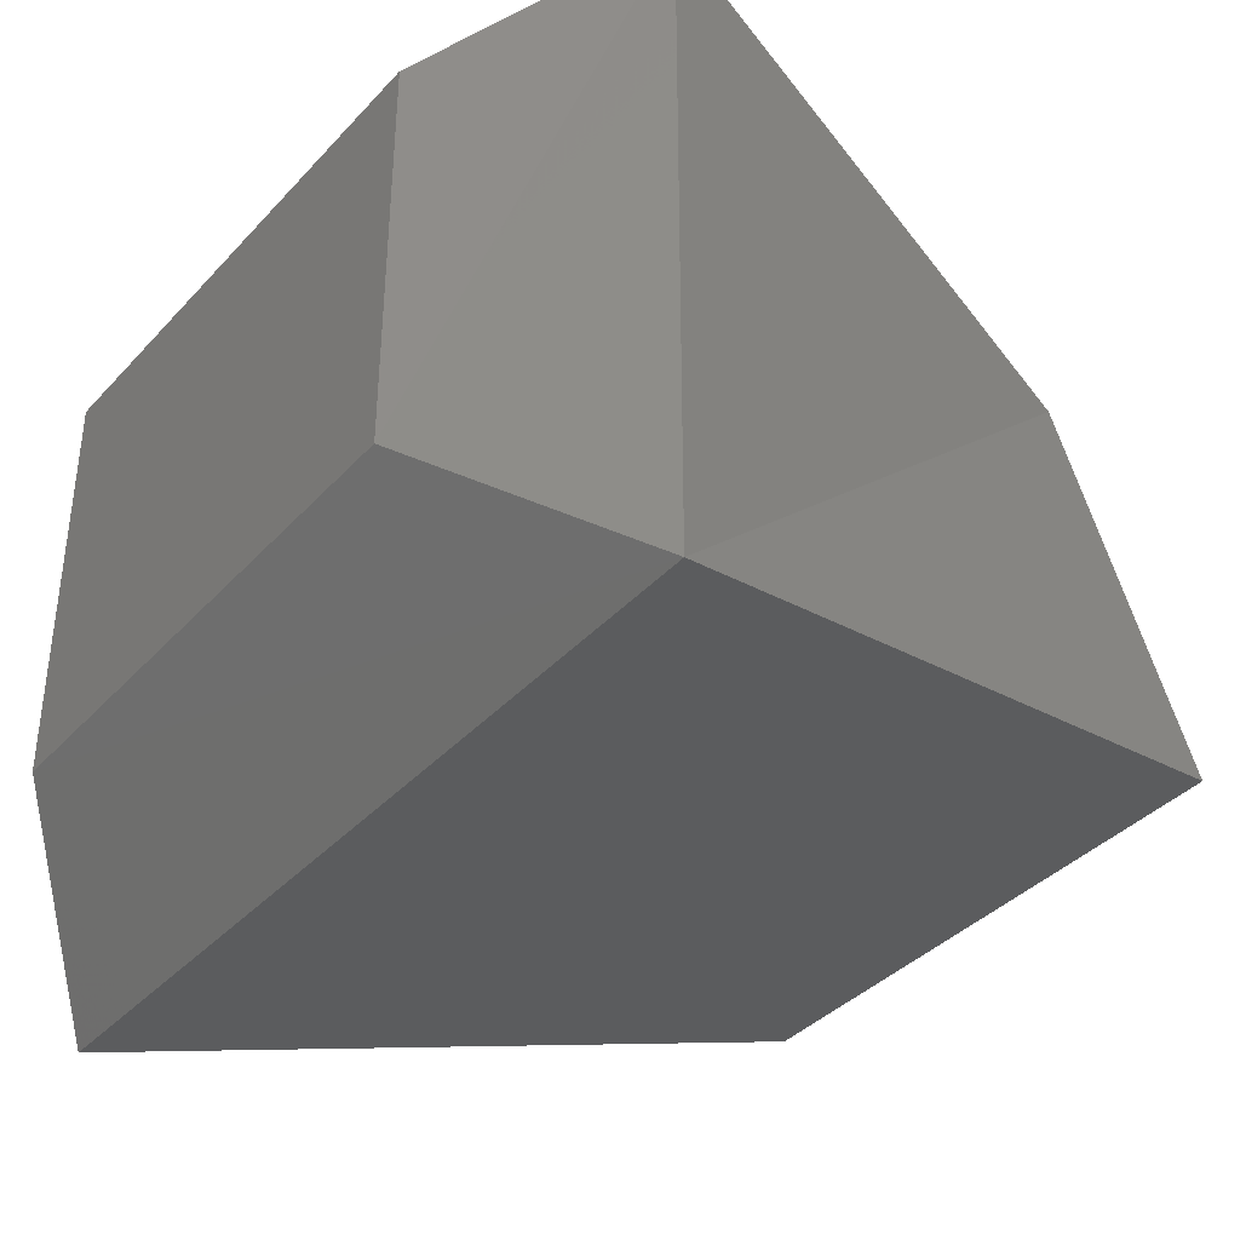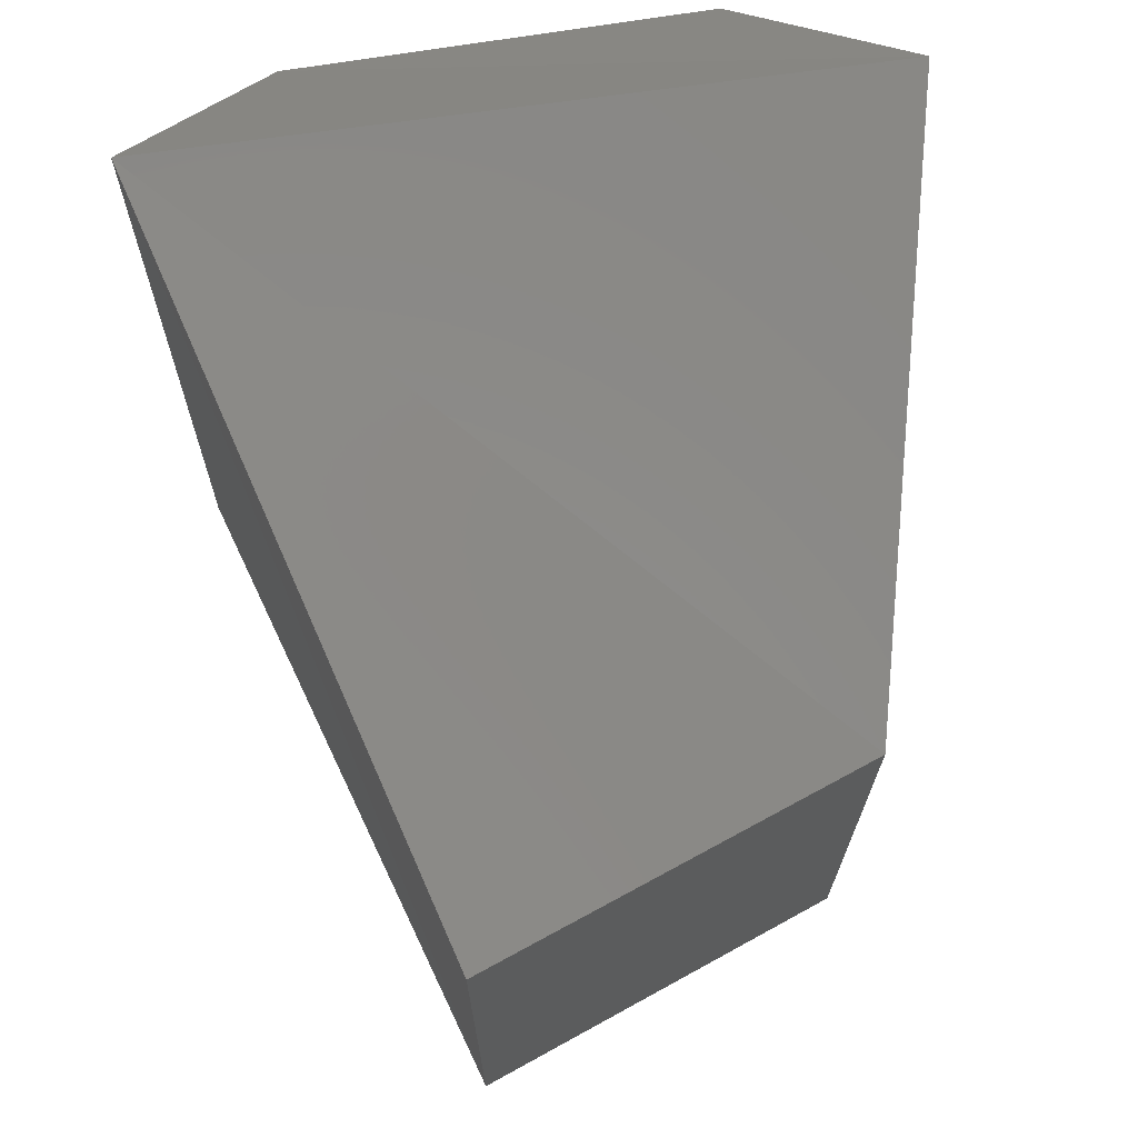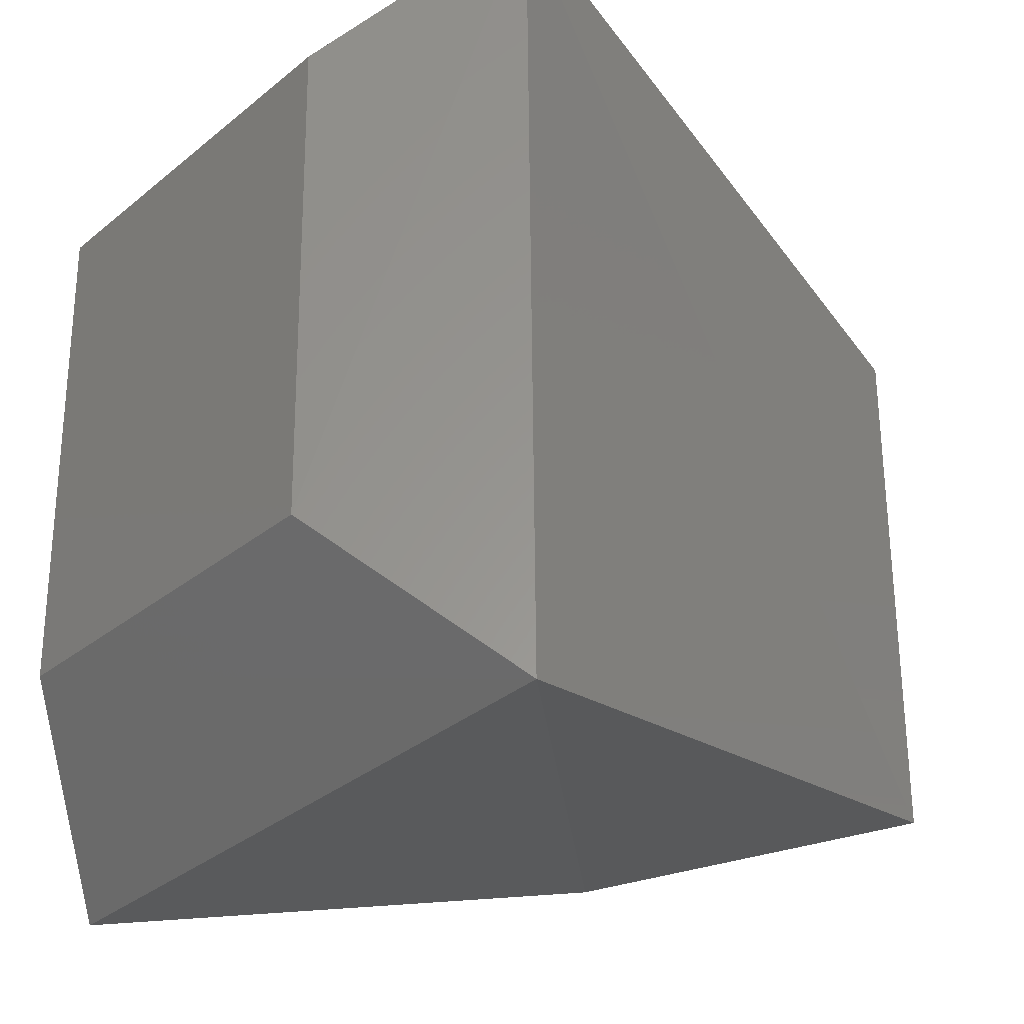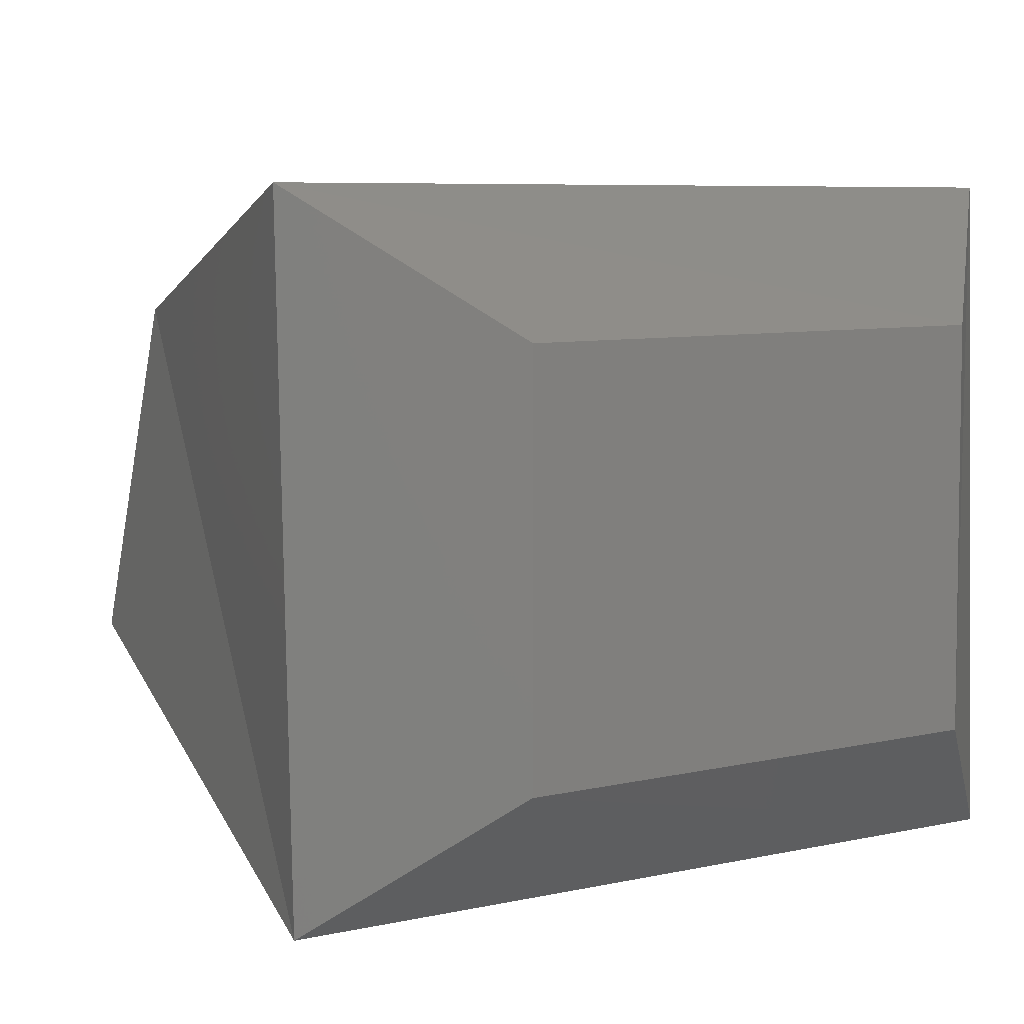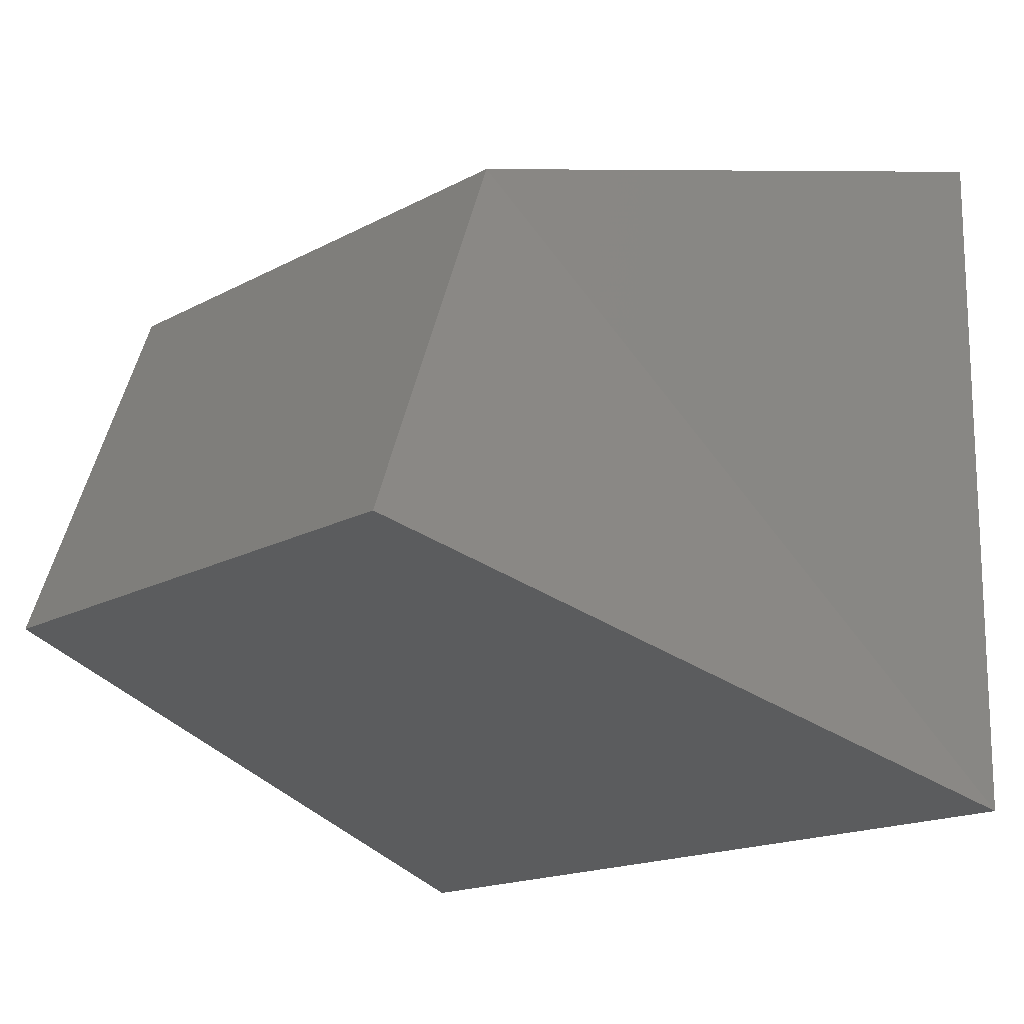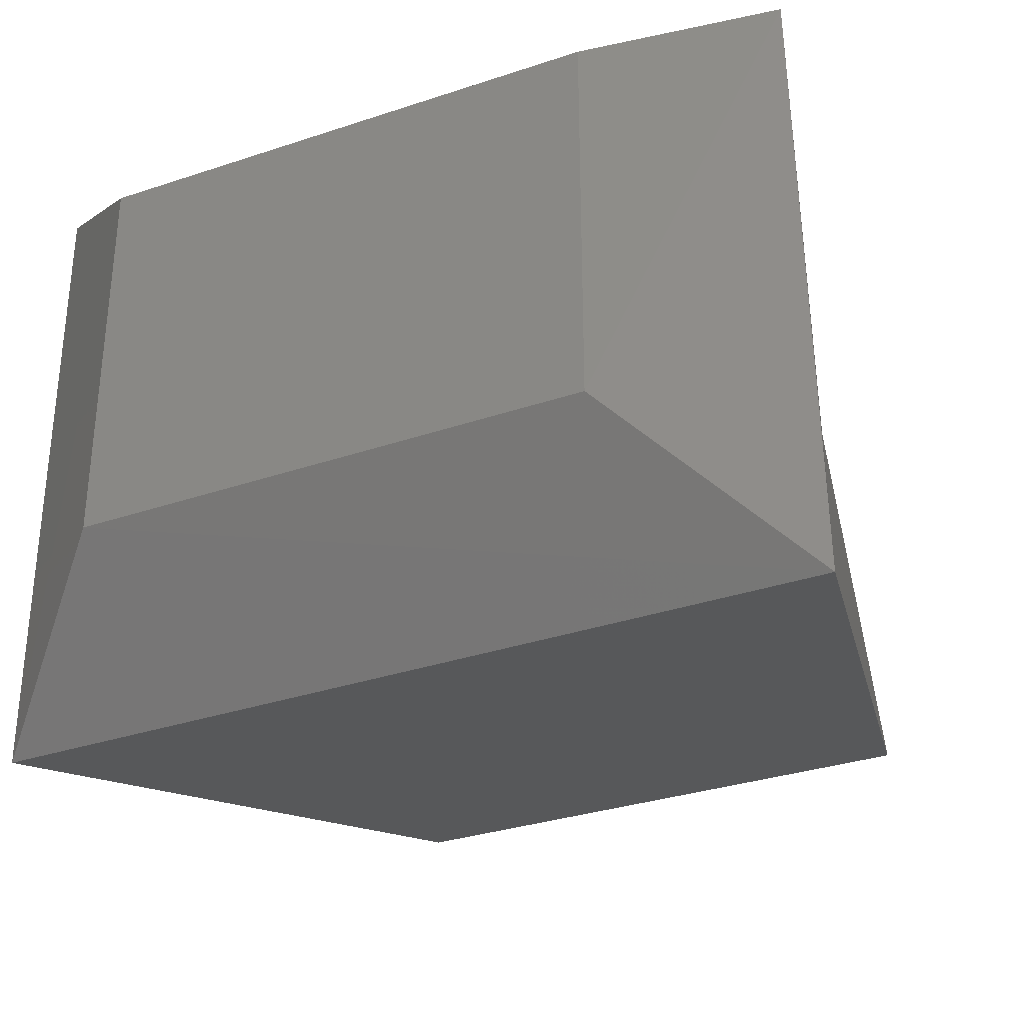
<metadata>
{"format":"stl","ext":"stl","renderer":"f3d","projection":"perspective","resolution":1024,"background":"white","views":[{"elev":-38.2,"azim":-37.7,"up":"+Y"},{"elev":71.2,"azim":80.9,"up":"+Z"},{"elev":-30.2,"azim":-40.5,"up":"+Z"},{"elev":5.7,"azim":-123.1,"up":"+Y"},{"elev":-17.1,"azim":137.5,"up":"+Y"},{"elev":-33.5,"azim":-66.4,"up":"+Y"}]}
</metadata>
<code>
# stl→obj: 12 verts, 20 faces
v 852.6 211 181.6
v 852.6 210.8 181.6
v 852.7 211.1 181.7
v 852.7 210.8 181.7
v 853 211.1 181.6
v 853 210.9 181.6
v 852.6 210.8 181.3
v 852.6 211 181.3
v 852.7 210.8 181.2
v 852.7 211.1 181.2
v 853 211.1 181.3
v 853 210.9 181.3
f 1 2 3
f 2 3 4
f 3 4 5
f 4 5 6
f 7 8 9
f 8 9 10
f 9 10 11
f 2 7 1
f 7 1 8
f 8 10 1
f 10 1 3
f 9 4 12
f 4 12 6
f 2 4 7
f 4 7 9
f 3 10 5
f 10 5 11
f 11 12 5
f 12 5 6
f 11 9 12

</code>
